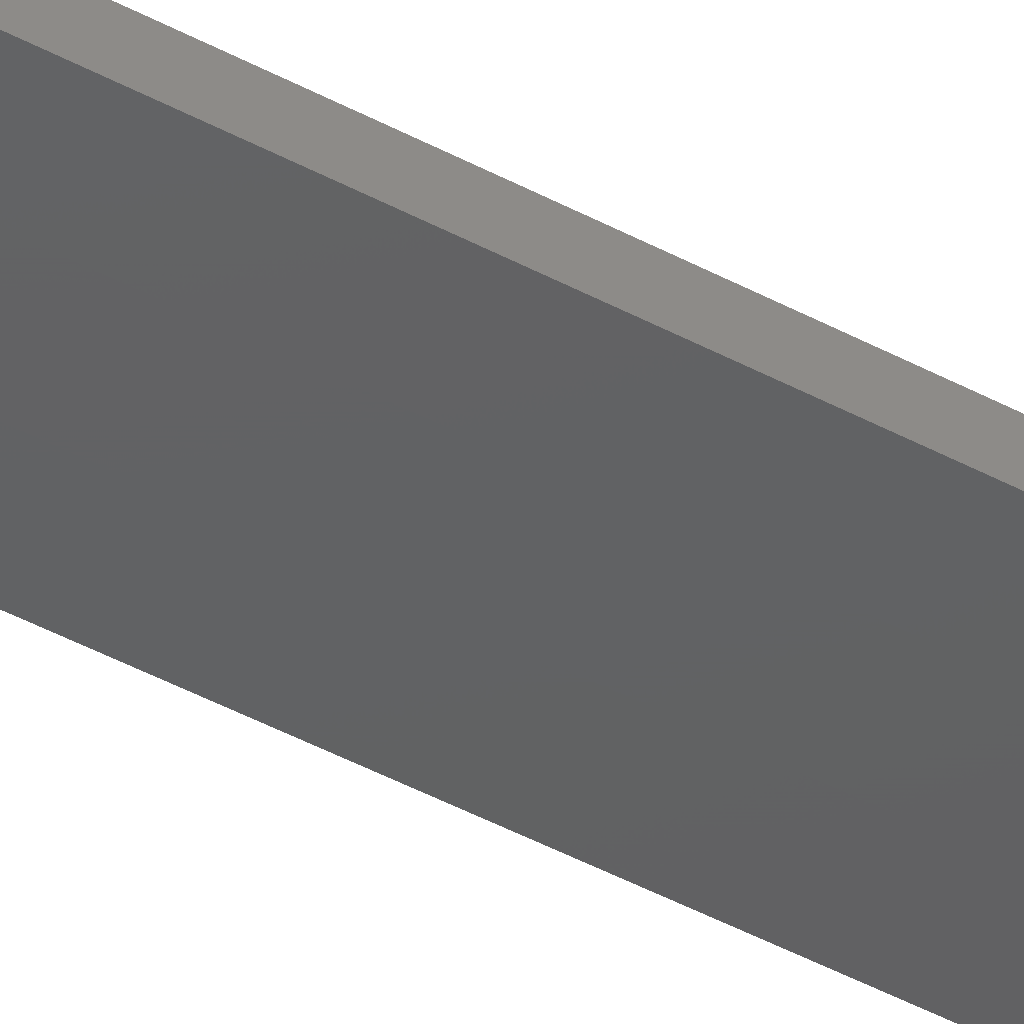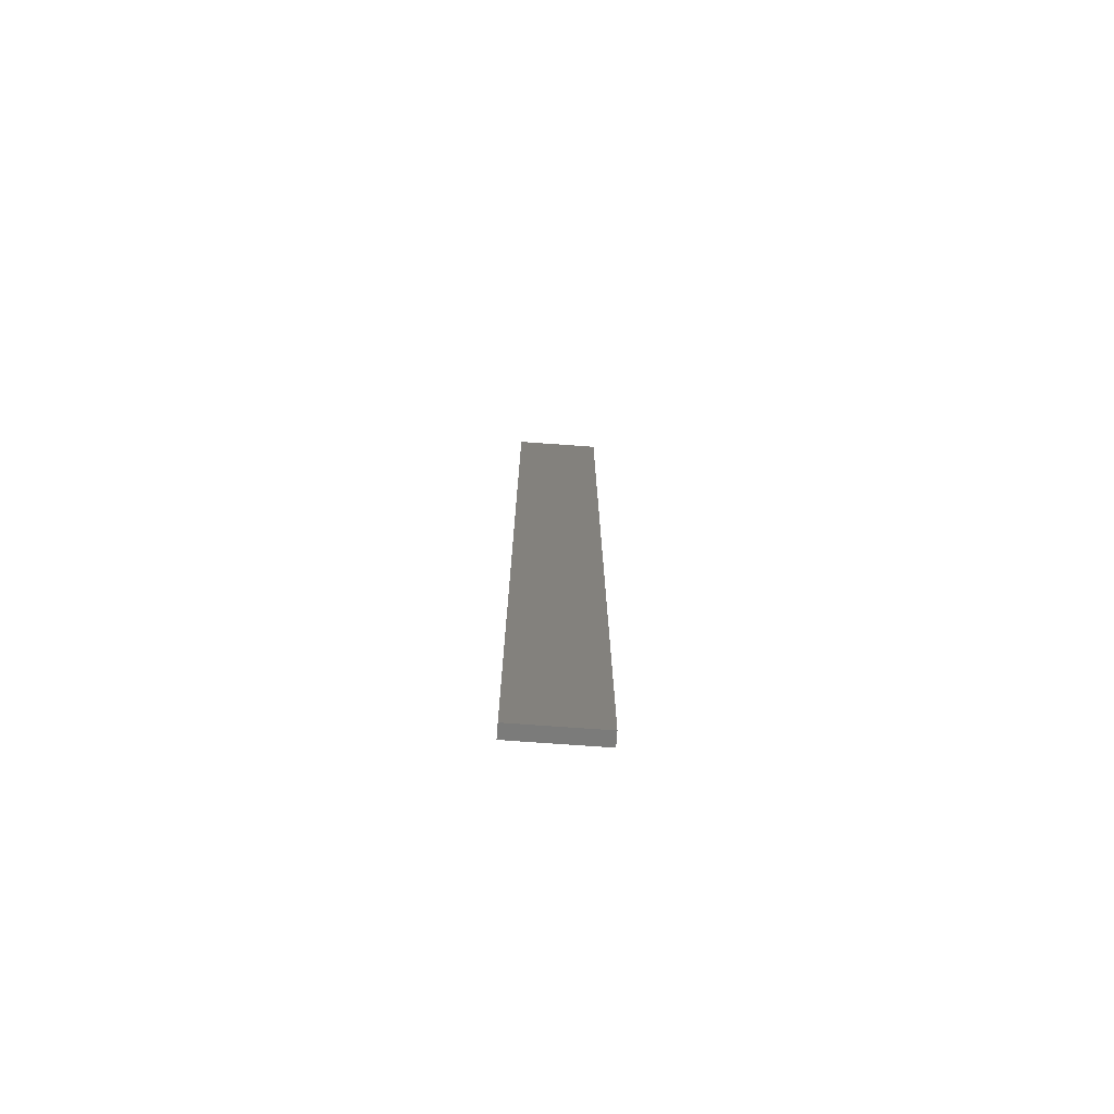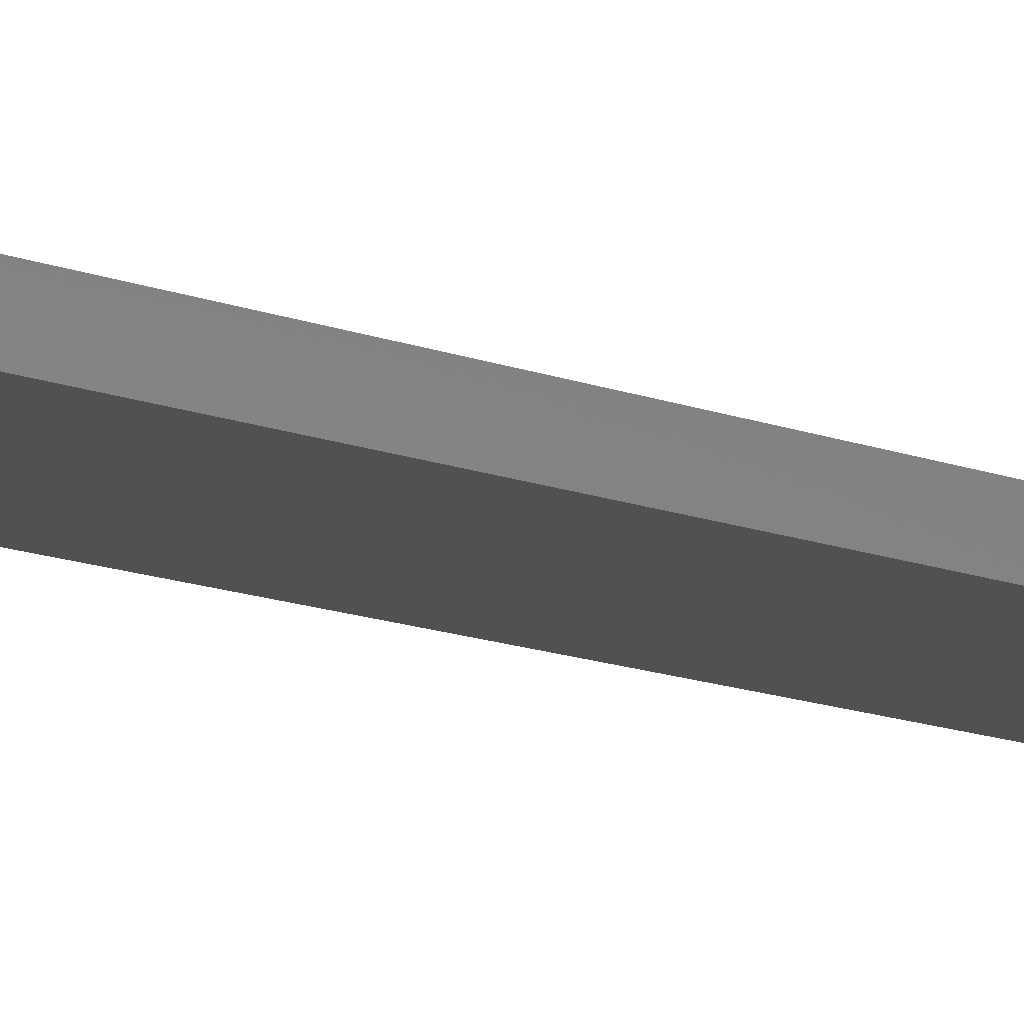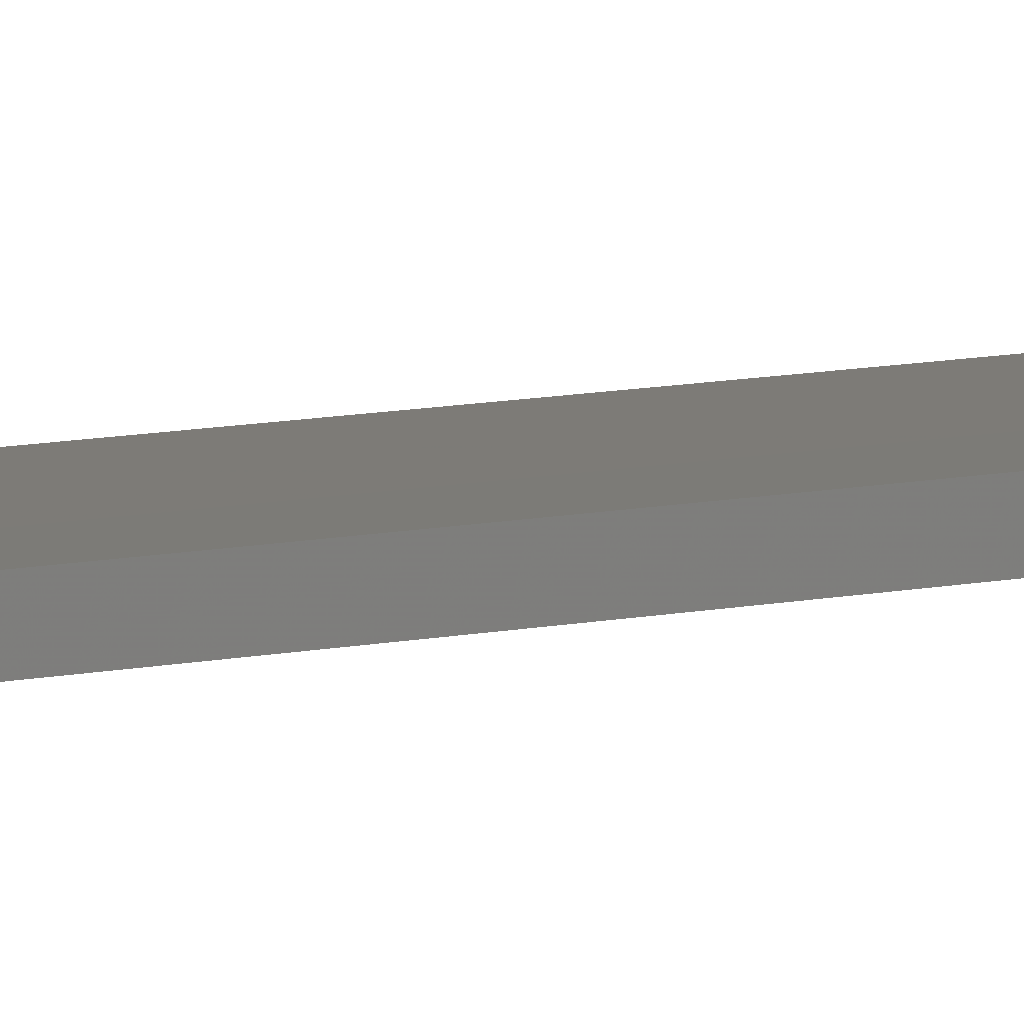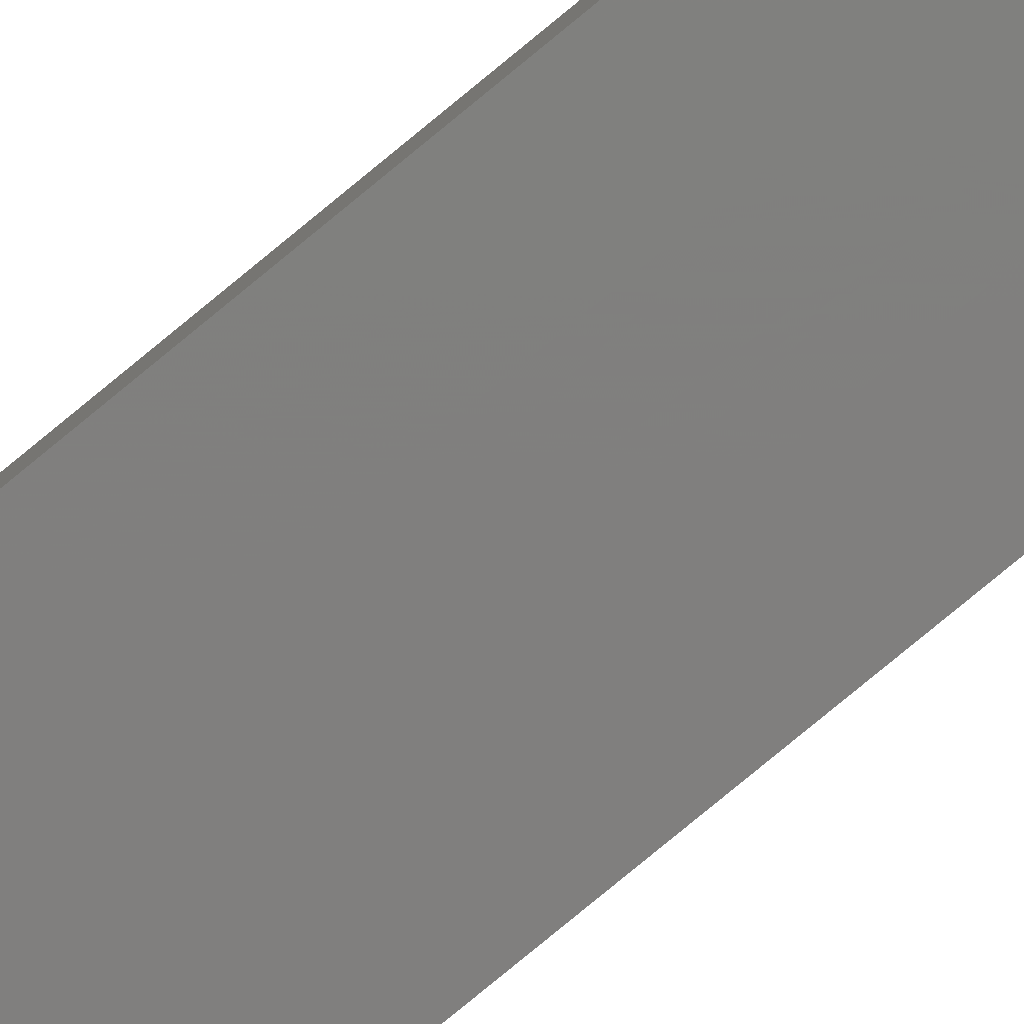
<metadata>
{"format":"stl","ext":"stl","renderer":"f3d","projection":"perspective","resolution":1024,"background":"white","views":[{"elev":-43.0,"azim":-123.0,"up":"+Y"},{"elev":-74.4,"azim":175.8,"up":"+Z"},{"elev":-7.3,"azim":-148.3,"up":"+Y"},{"elev":8.6,"azim":-122.8,"up":"+Y"},{"elev":-79.4,"azim":-50.5,"up":"+Y"}]}
</metadata>
<code>
# stl→obj: 16 verts, 28 faces
v 0.1612 -4.35 -230.5
v 0.05288 -4.35 -230.5
v 0.05288 -4.35 -234.1
v 0.1612 -4.35 -234.1
v 0.2695 -4.351 -230.5
v 0.2695 -4.351 -234.1
v 0.3779 -4.351 -230.5
v 0.3779 -4.351 -234.1
v 0.3779 -4.301 -230.5
v 0.3779 -4.301 -234.1
v 0.05307 -4.3 -234.1
v 0.05307 -4.3 -230.5
v 0.1613 -4.3 -234.1
v 0.1613 -4.3 -230.5
v 0.2696 -4.301 -230.5
v 0.2696 -4.301 -234.1
f 1 2 3
f 1 3 4
f 5 4 6
f 5 1 4
f 7 6 8
f 7 5 6
f 9 7 8
f 9 8 10
f 11 12 13
f 12 14 13
f 13 15 16
f 14 15 13
f 16 9 10
f 15 9 16
f 12 11 3
f 2 12 3
f 9 15 7
f 15 5 7
f 15 14 5
f 14 1 5
f 12 2 14
f 14 2 1
f 16 10 8
f 6 16 8
f 13 16 6
f 4 13 6
f 3 11 13
f 3 13 4

</code>
